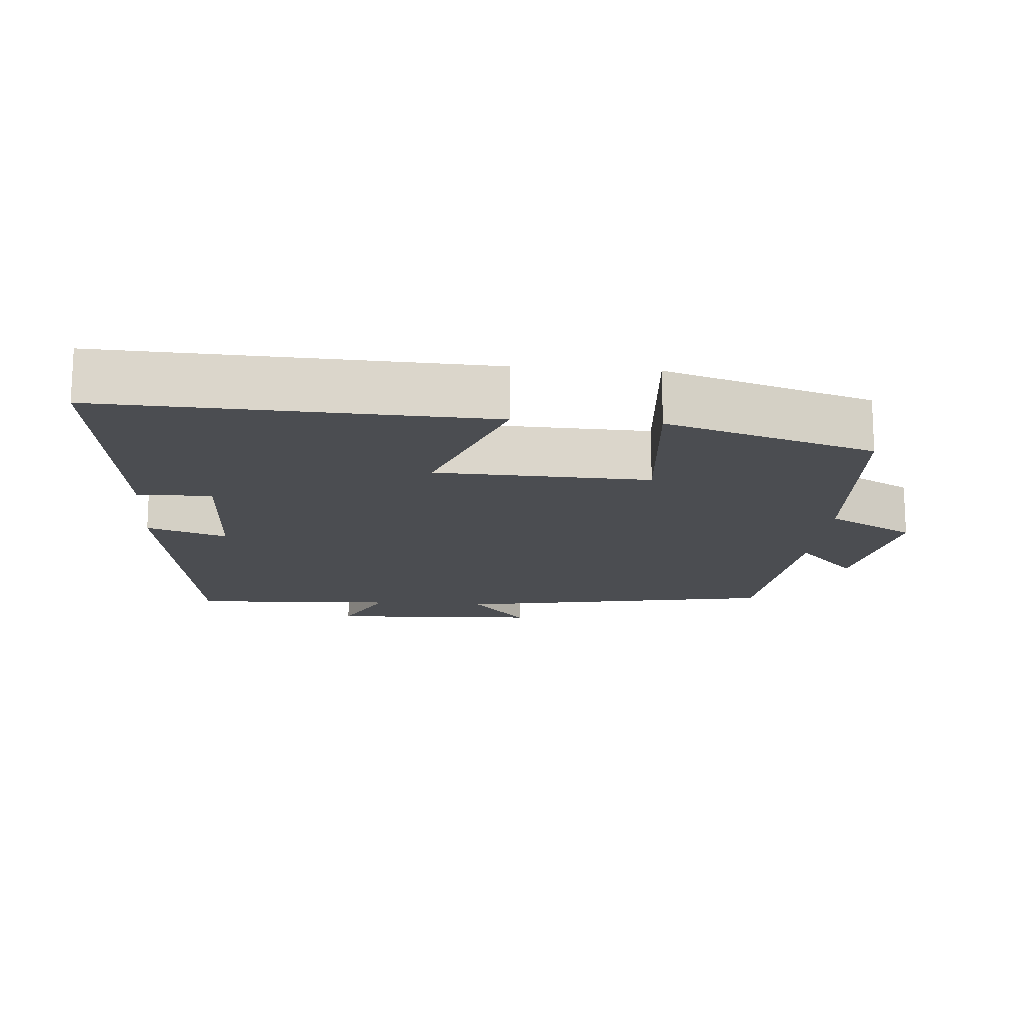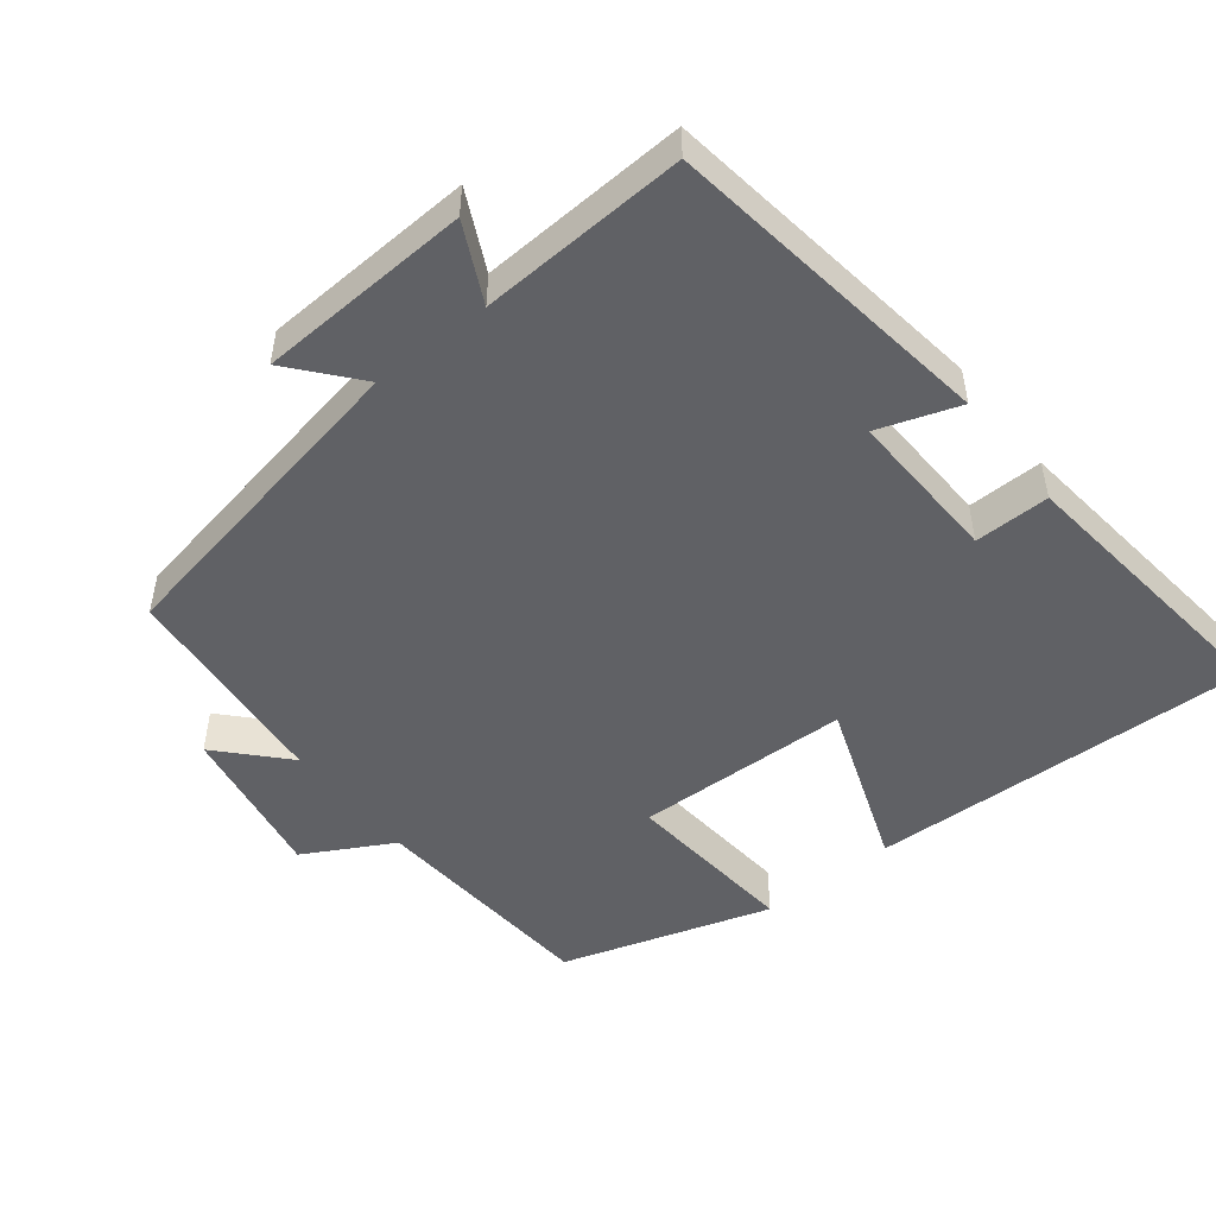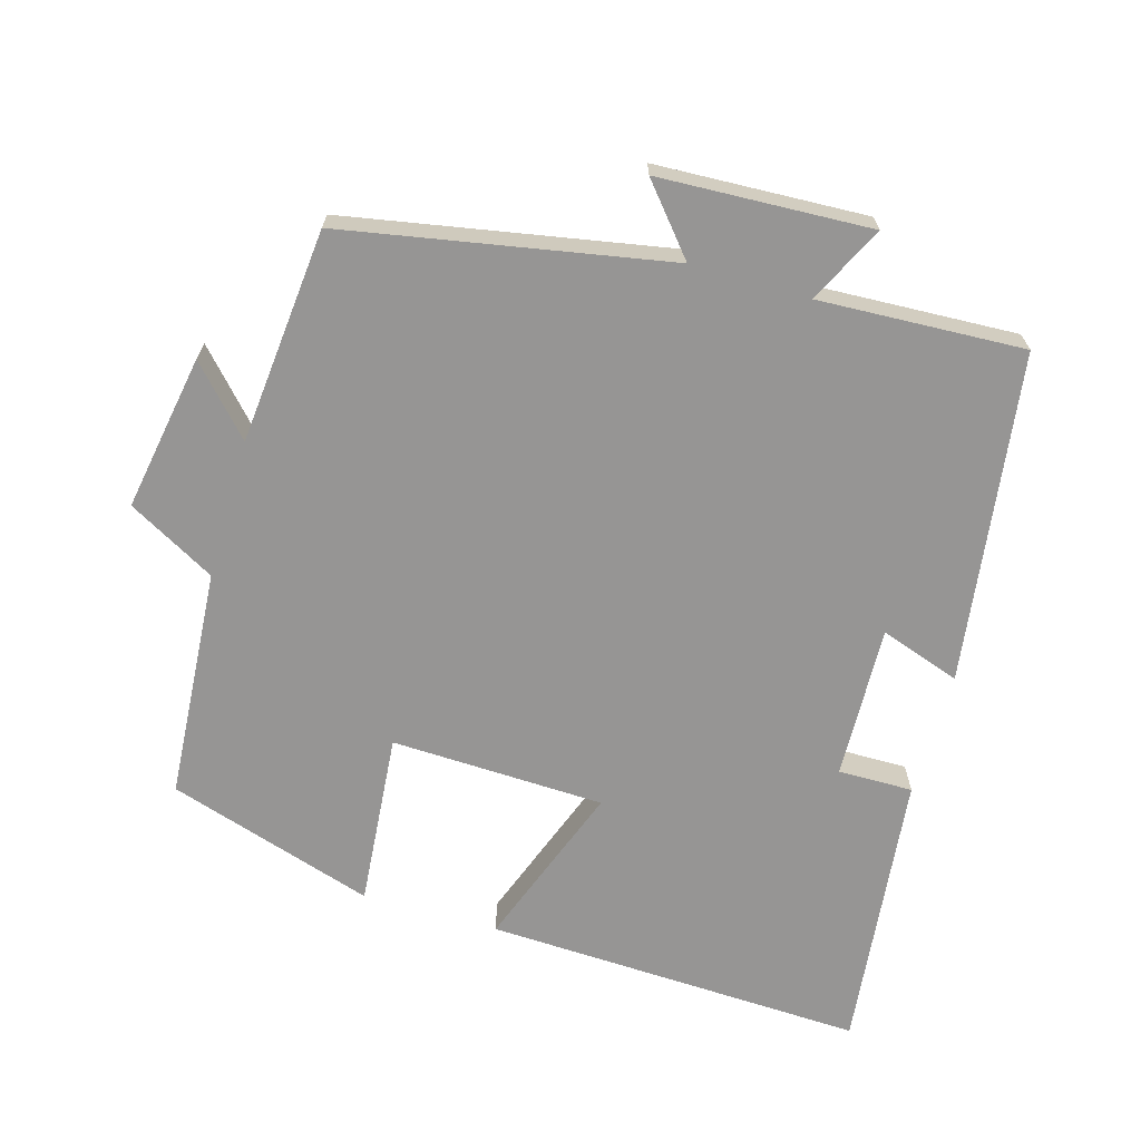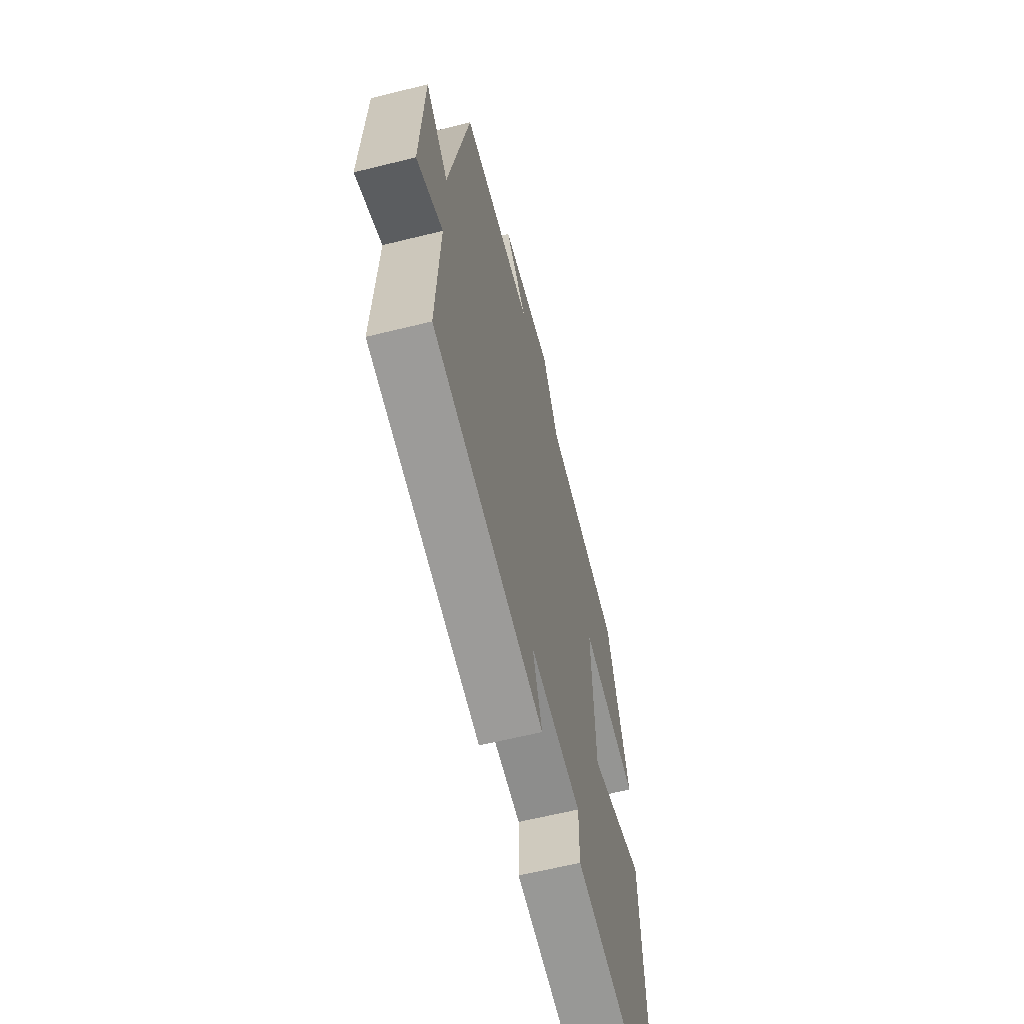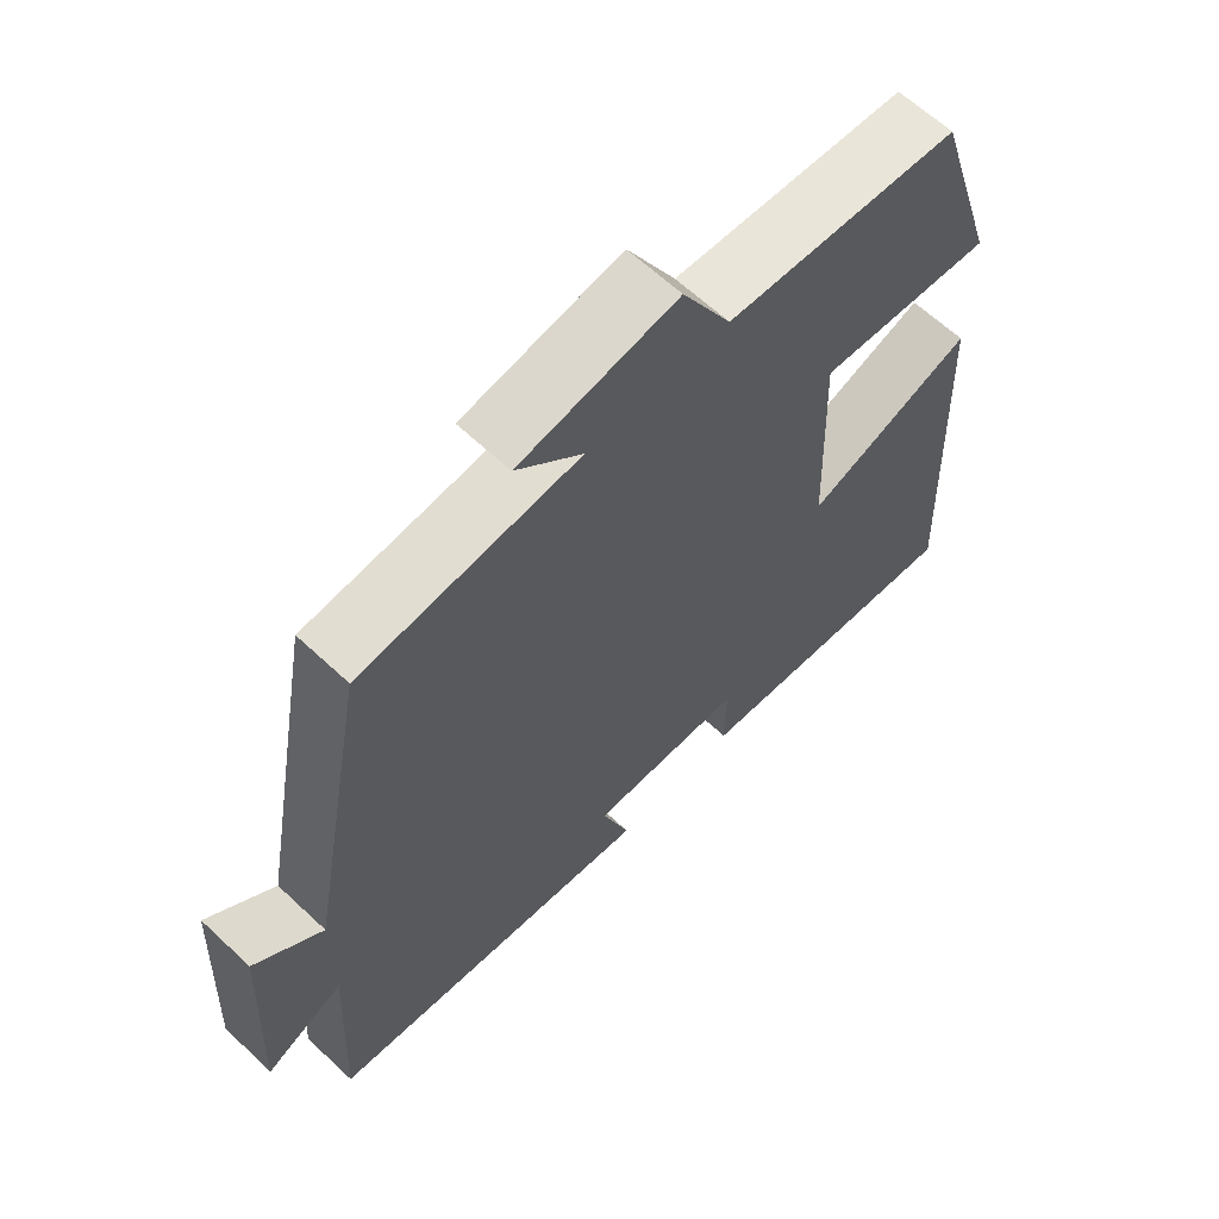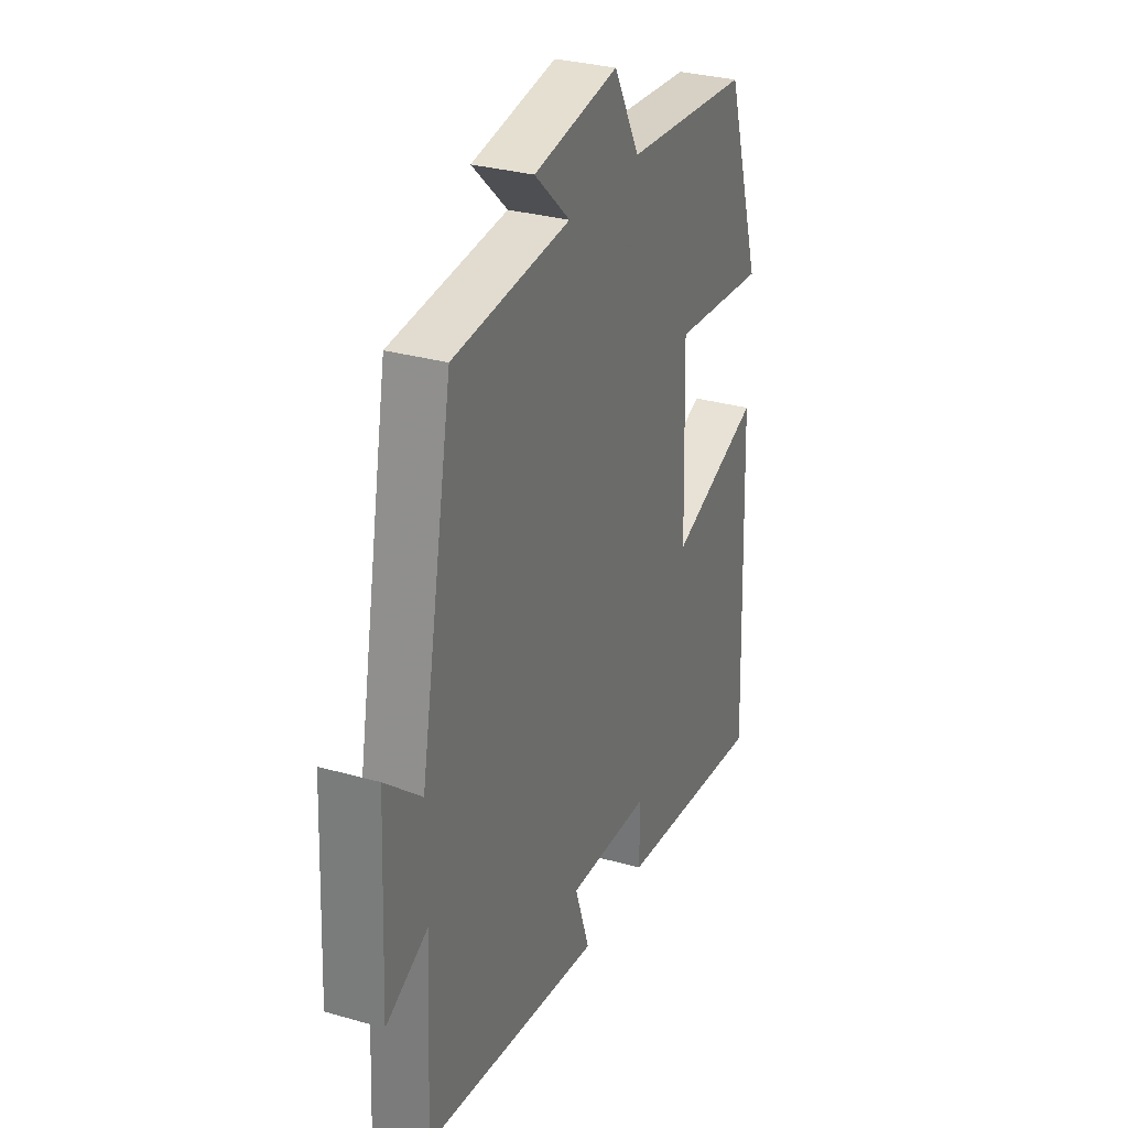
<metadata>
{"format":"obj","ext":"obj","renderer":"f3d","projection":"perspective","resolution":1024,"background":"white","views":[{"elev":-15.8,"azim":-94.7,"up":"+Y"},{"elev":-49.8,"azim":128.4,"up":"+Y"},{"elev":-67.6,"azim":73.8,"up":"+Y"},{"elev":-62.5,"azim":104.1,"up":"+Z"},{"elev":63.0,"azim":133.5,"up":"+Z"},{"elev":30.3,"azim":112.5,"up":"+Z"}]}
</metadata>
<code>
v -0.521 0.07 -0.544
v -0.5 0.07 -0.008
v -0.265 0.07 -0.094
v -0.255 0.07 0.206
v -0.5 0.07 0.184
v -0.408 0.07 0.476
v -0.083 0.07 0.5
v -0.015 0.07 0.623
v 0.205 0.07 0.585
v 0.113 0.07 0.5
v 0.416 0.07 0.472
v 0.5 0.07 0.019
v 0.594 0.07 0.098
v 0.608 0.07 -0.2
v 0.5 0.07 -0.147
v 0.514 0.07 -0.436
v 0.05 0.07 -0.5
v 0.089 0.07 -0.387
v -0.127 0.07 -0.395
v -0.126 0.07 -0.5
v -0.521 0 -0.544
v -0.5 0 -0.008
v -0.265 0 -0.094
v -0.255 0 0.206
v -0.5 0 0.184
v -0.408 0 0.476
v -0.083 0 0.5
v -0.015 0 0.623
v 0.205 0 0.585
v 0.113 0 0.5
v 0.416 0 0.472
v 0.5 0 0.019
v 0.594 0 0.098
v 0.608 0 -0.2
v 0.5 0 -0.147
v 0.514 0 -0.436
v 0.05 0 -0.5
v 0.089 0 -0.387
v -0.127 0 -0.395
v -0.126 0 -0.5
f 1 2 3
f 20 1 3
f 19 20 3
f 18 19 3 4
f 15 16 17 18
f 15 18 4
f 12 13 14 15
f 12 15 4
f 11 12 4
f 10 11 4
f 7 8 9 10
f 6 7 10
f 5 6 10
f 4 5 10
f 23 22 21
f 23 21 40
f 23 40 39
f 24 23 39 38
f 38 37 36 35
f 24 38 35
f 35 34 33 32
f 24 35 32
f 24 32 31
f 24 31 30
f 30 29 28 27
f 30 27 26
f 30 26 25
f 30 25 24
f 1 21 22 2
f 2 22 23 3
f 3 23 24 4
f 4 24 25 5
f 5 25 26 6
f 6 26 27 7
f 7 27 28 8
f 8 28 29 9
f 9 29 30 10
f 10 30 31 11
f 11 31 32 12
f 12 32 33 13
f 13 33 34 14
f 14 34 35 15
f 15 35 36 16
f 16 36 37 17
f 17 37 38 18
f 18 38 39 19
f 19 39 40 20
f 20 40 21 1

</code>
